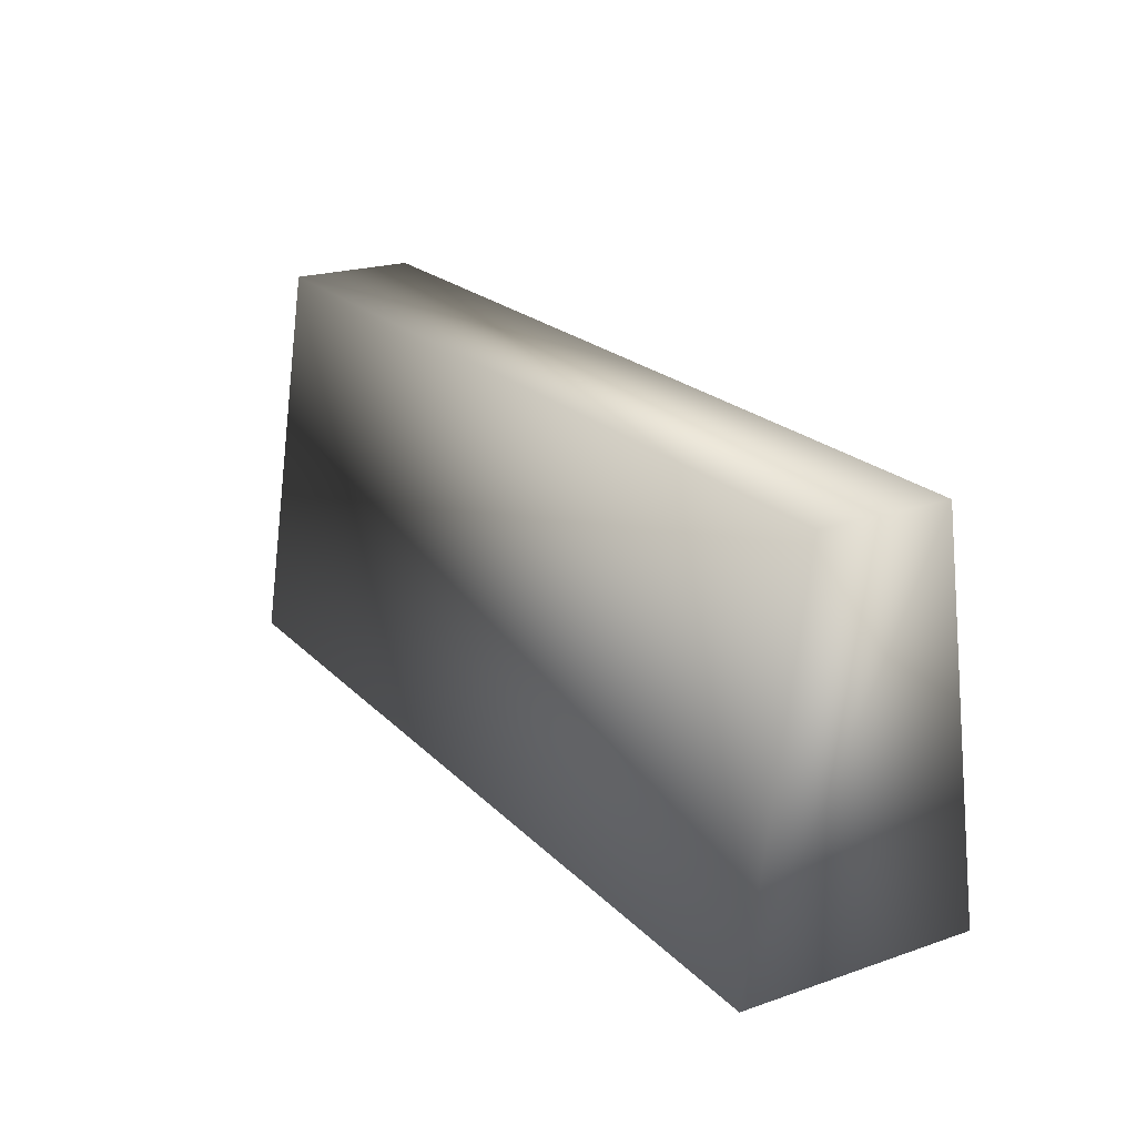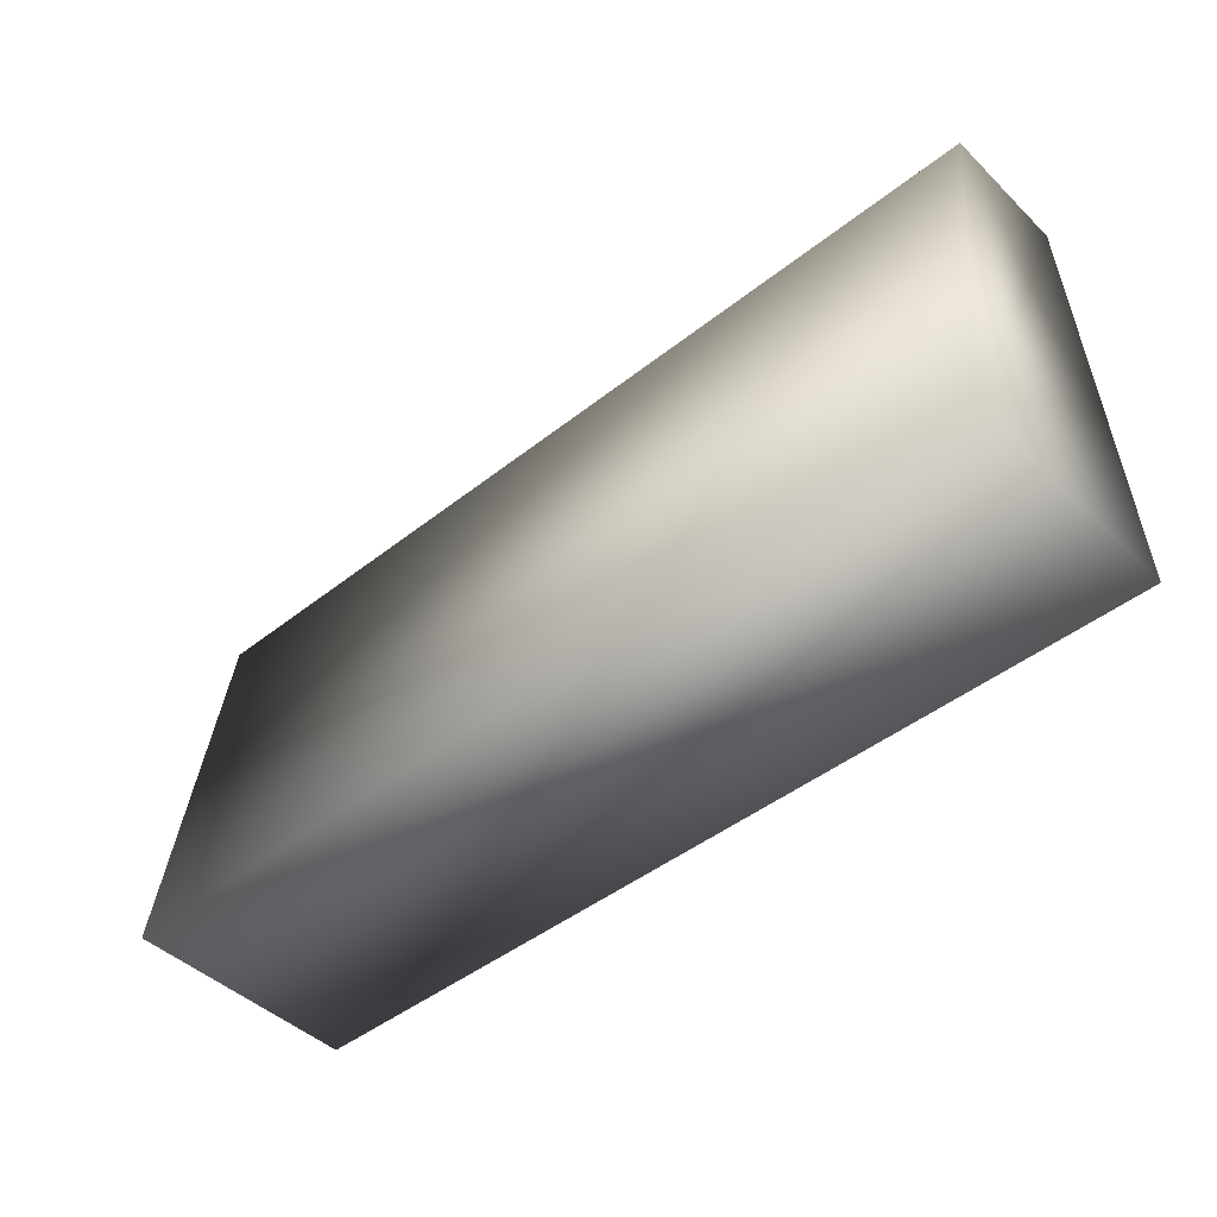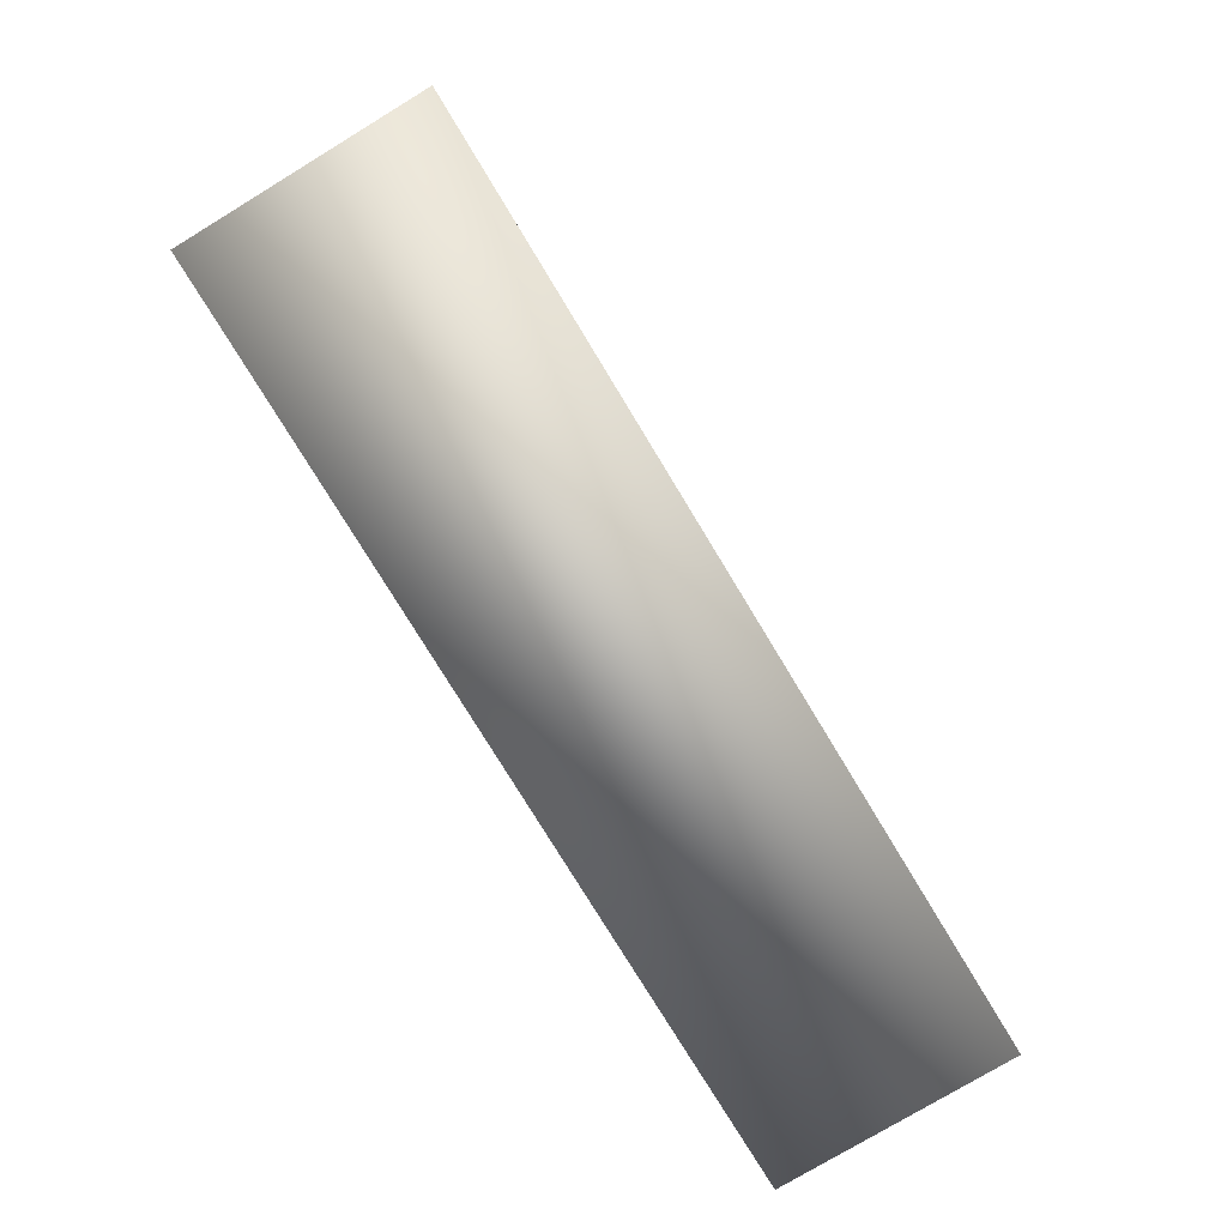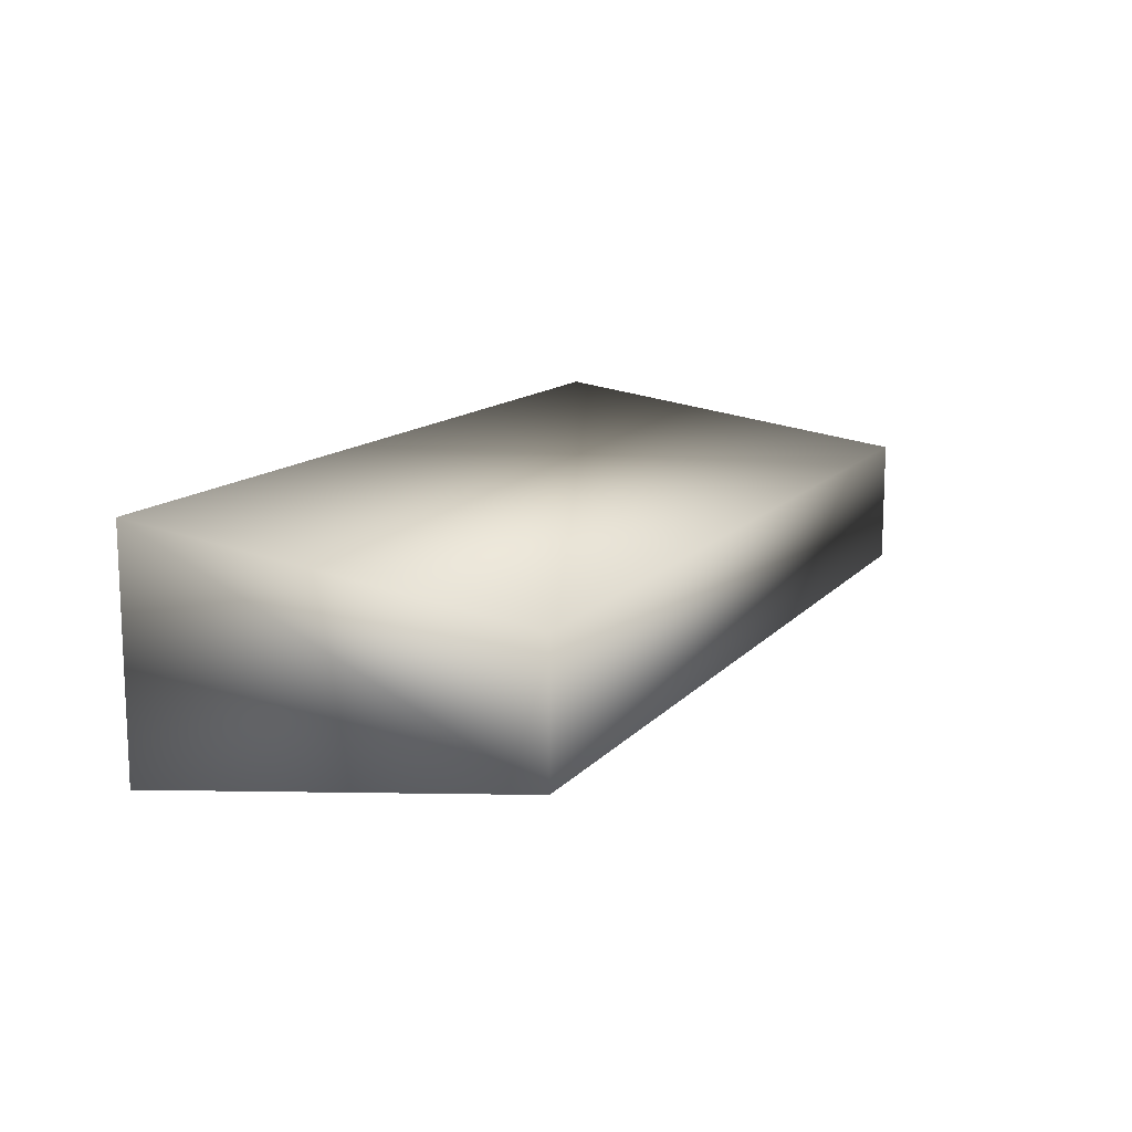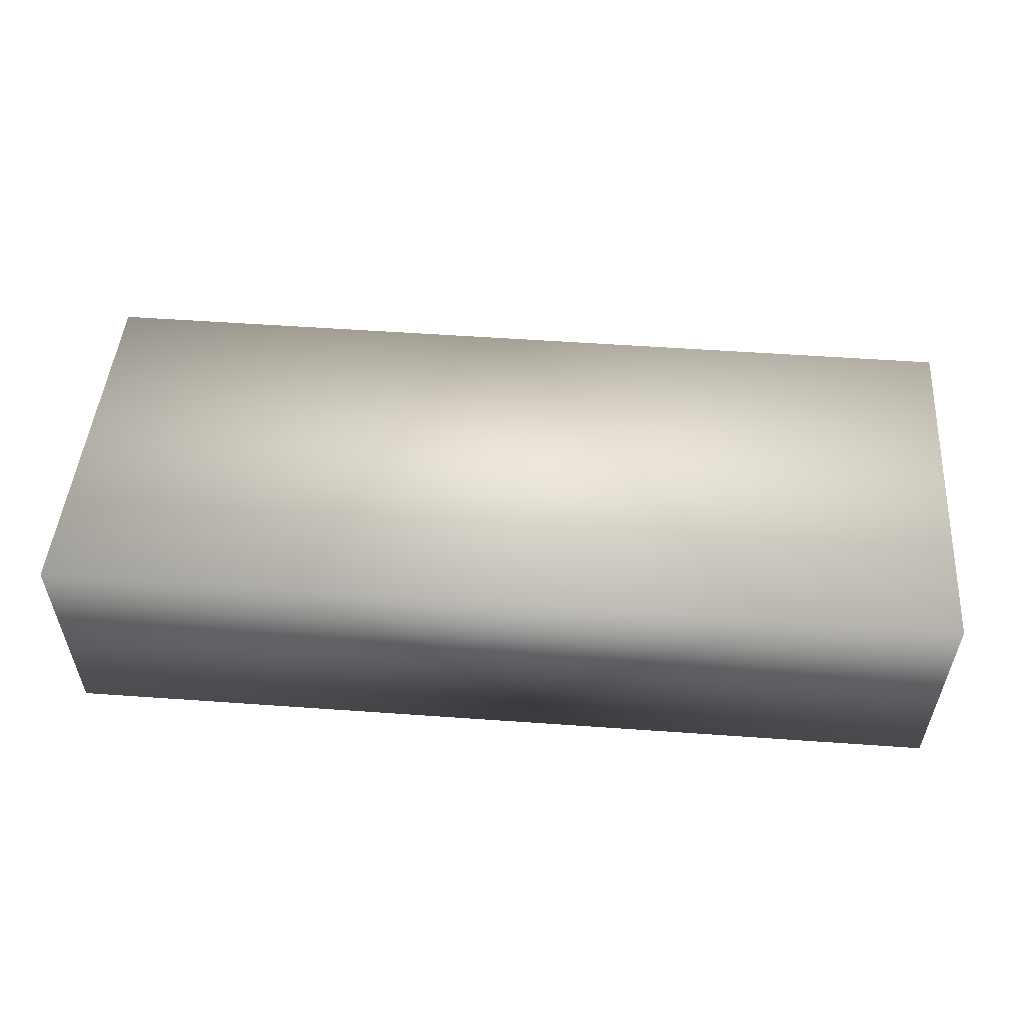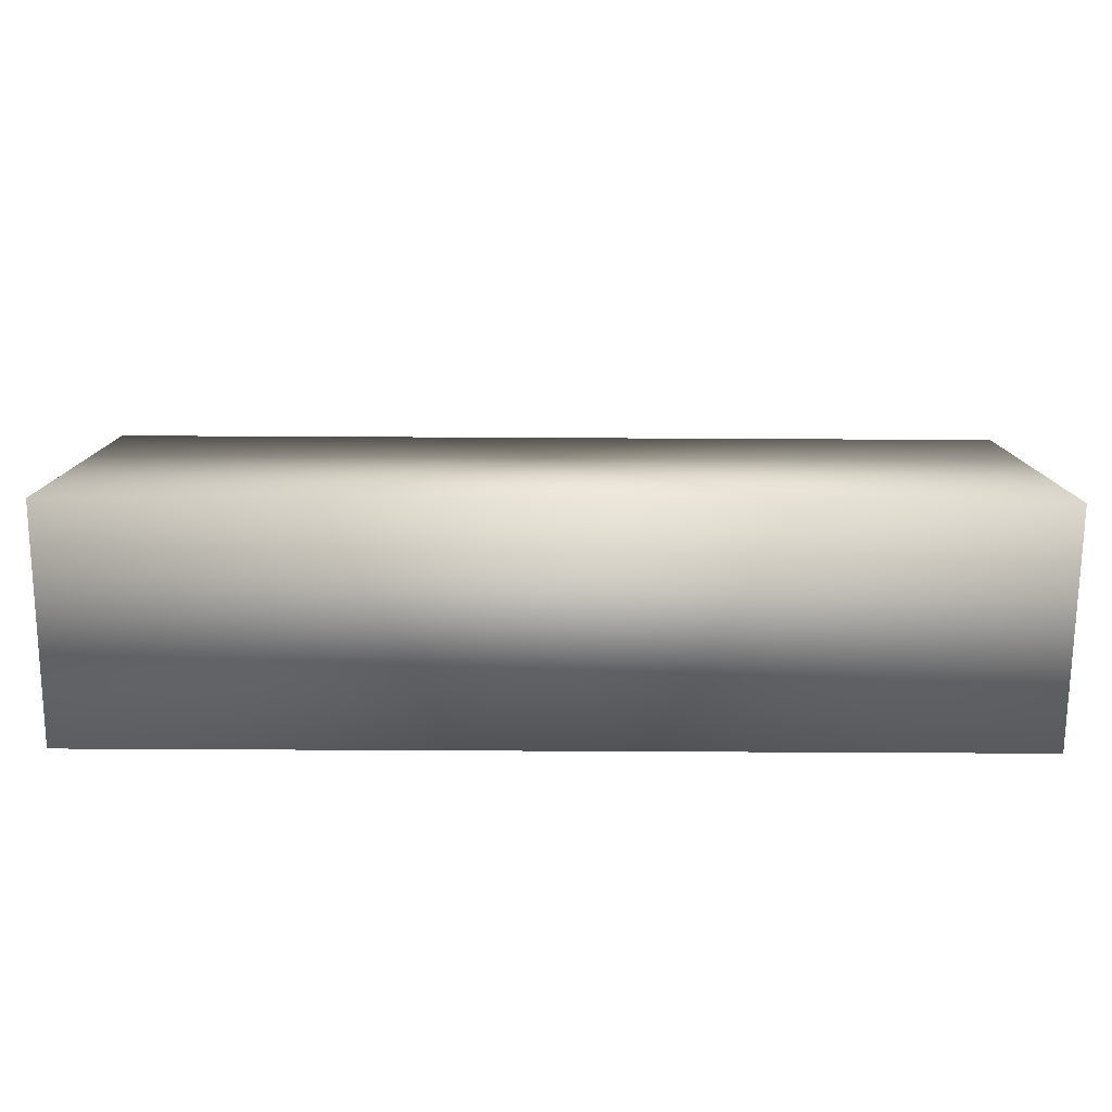
<metadata>
{"format":"obj","ext":"obj","renderer":"f3d","projection":"perspective","resolution":1024,"background":"white","views":[{"elev":21.4,"azim":-121.0,"up":"+Y"},{"elev":-45.5,"azim":42.3,"up":"+Y"},{"elev":-77.0,"azim":-58.8,"up":"+Y"},{"elev":13.0,"azim":114.7,"up":"+Z"},{"elev":54.4,"azim":4.3,"up":"+Z"},{"elev":-71.0,"azim":179.7,"up":"+Y"}]}
</metadata>
<code>
g fcbg_cityforestcrystal_001_barricade_01
v 1.049 6.318e-05 -0.2707
v -1.049 0.9015 -0.1469
v -1.049 6.318e-05 -0.2707
v 1.049 0.9015 -0.1469
v -1.049 0.9015 0.1469
v 1.049 0.9015 0.1469
v 1.049 6.318e-05 0.2707
v 1.049 6.318e-05 -0.2707
v -1.049 6.318e-05 -0.2707
v -1.049 0.9015 -0.1469
v -1.049 0.9015 0.1469
v -1.049 6.318e-05 0.2707
v -1.049 6.318e-05 0.2707
v -1.049 0.9015 0.1469
v 1.049 0.9015 0.1469
v 1.049 6.318e-05 0.2707
v -1.049 6.318e-05 0.2707
v 1.049 6.318e-05 0.2707
v 1.049 6.318e-05 -0.2707
v -1.049 6.318e-05 -0.2707
g fcbg_cityforestcrystal_001_barricade_01_0
f 3 2 1
f 2 4 1
f 2 5 4
f 5 6 4
f 4 6 7
f 8 4 7
f 11 10 9
f 12 11 9
f 15 14 13
f 16 15 13
f 19 18 17
f 20 19 17

</code>
